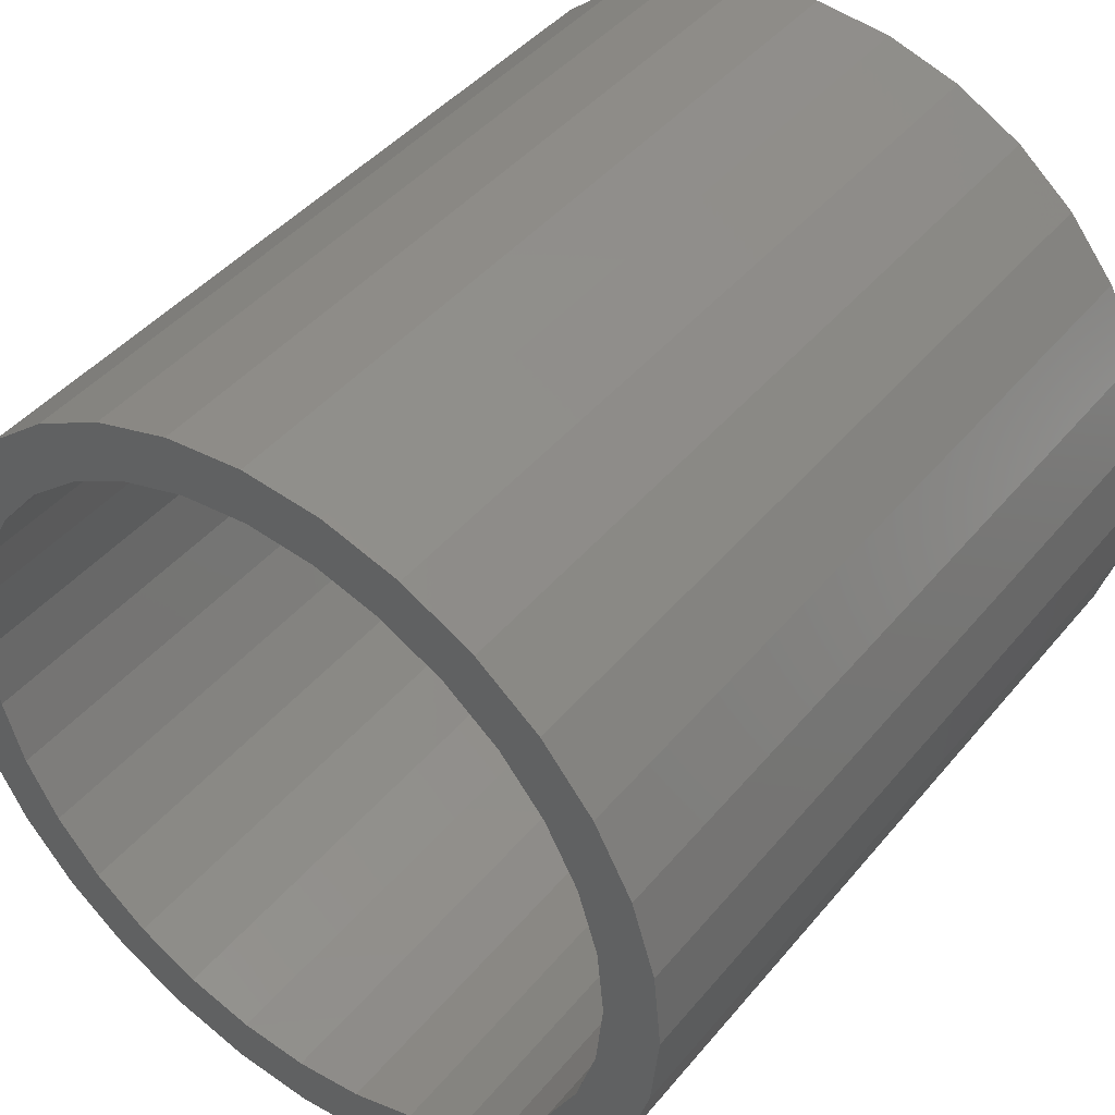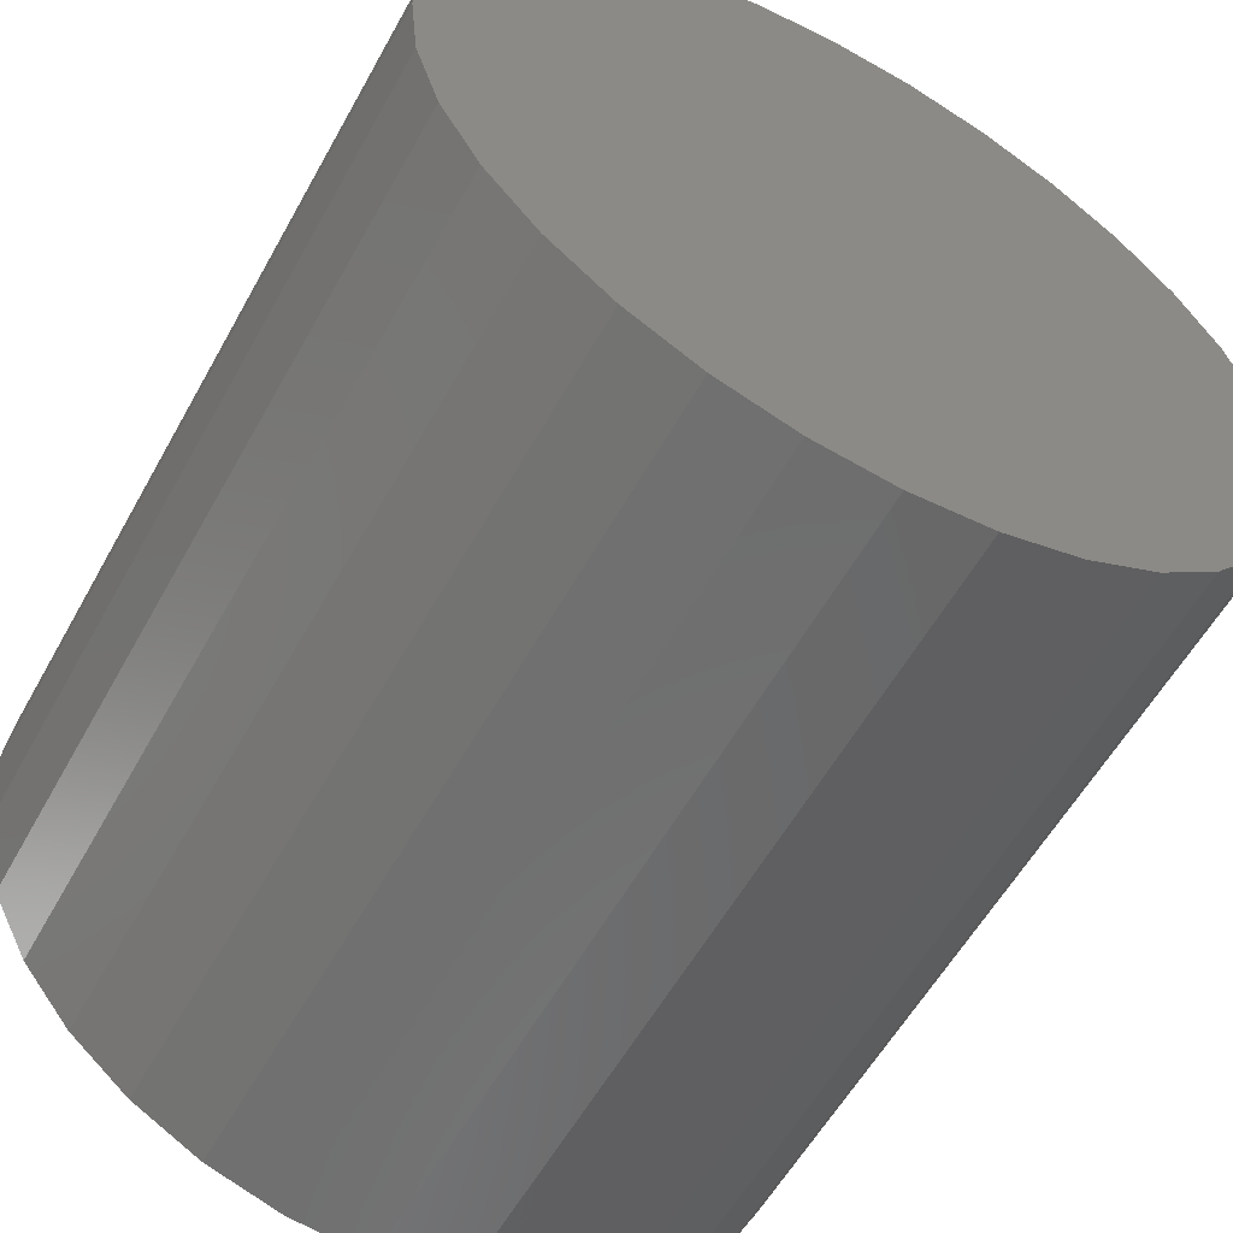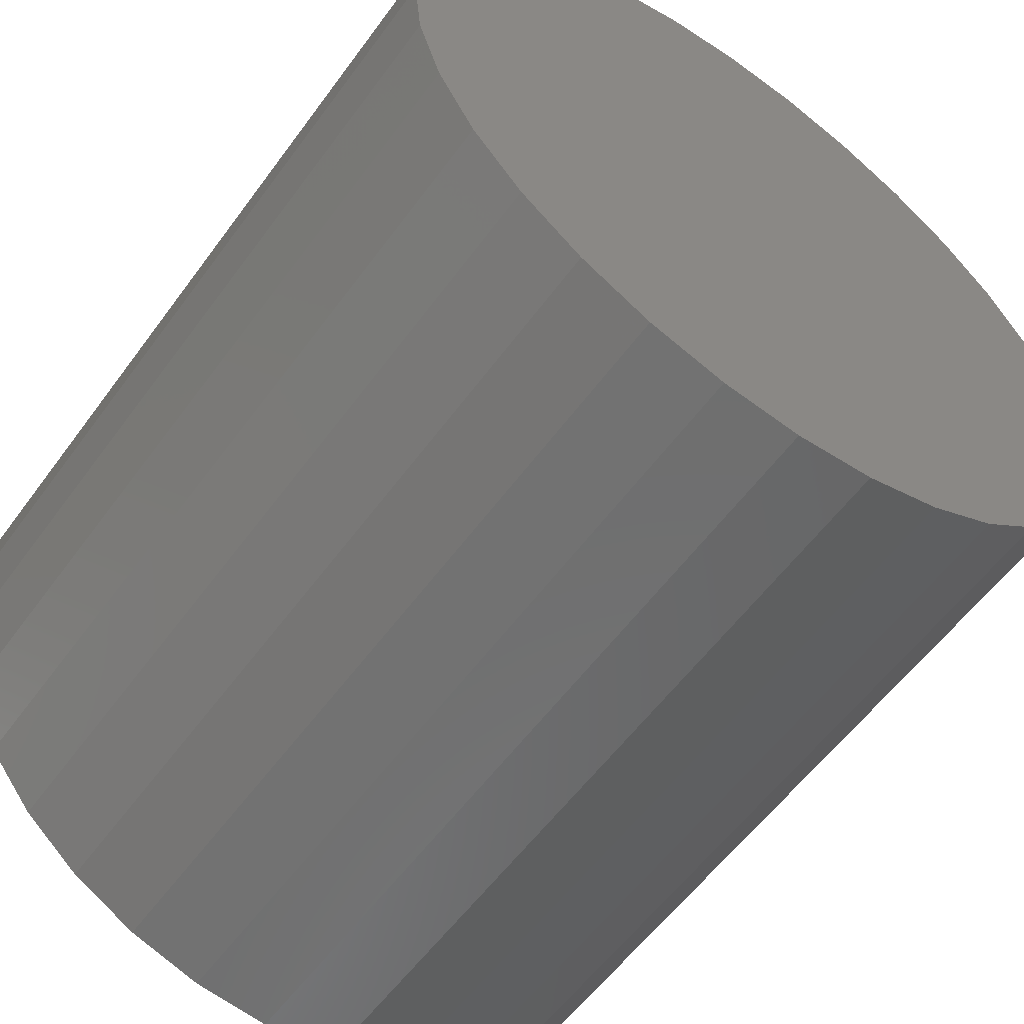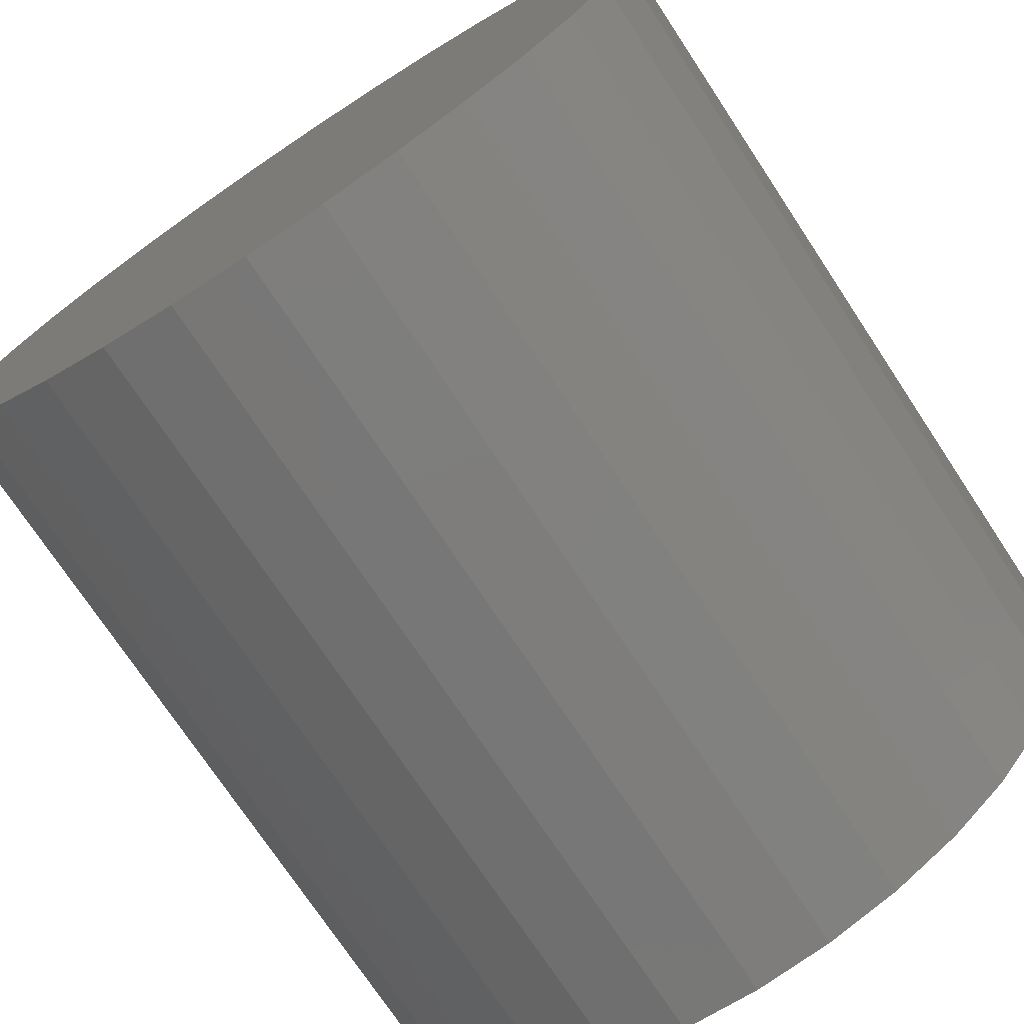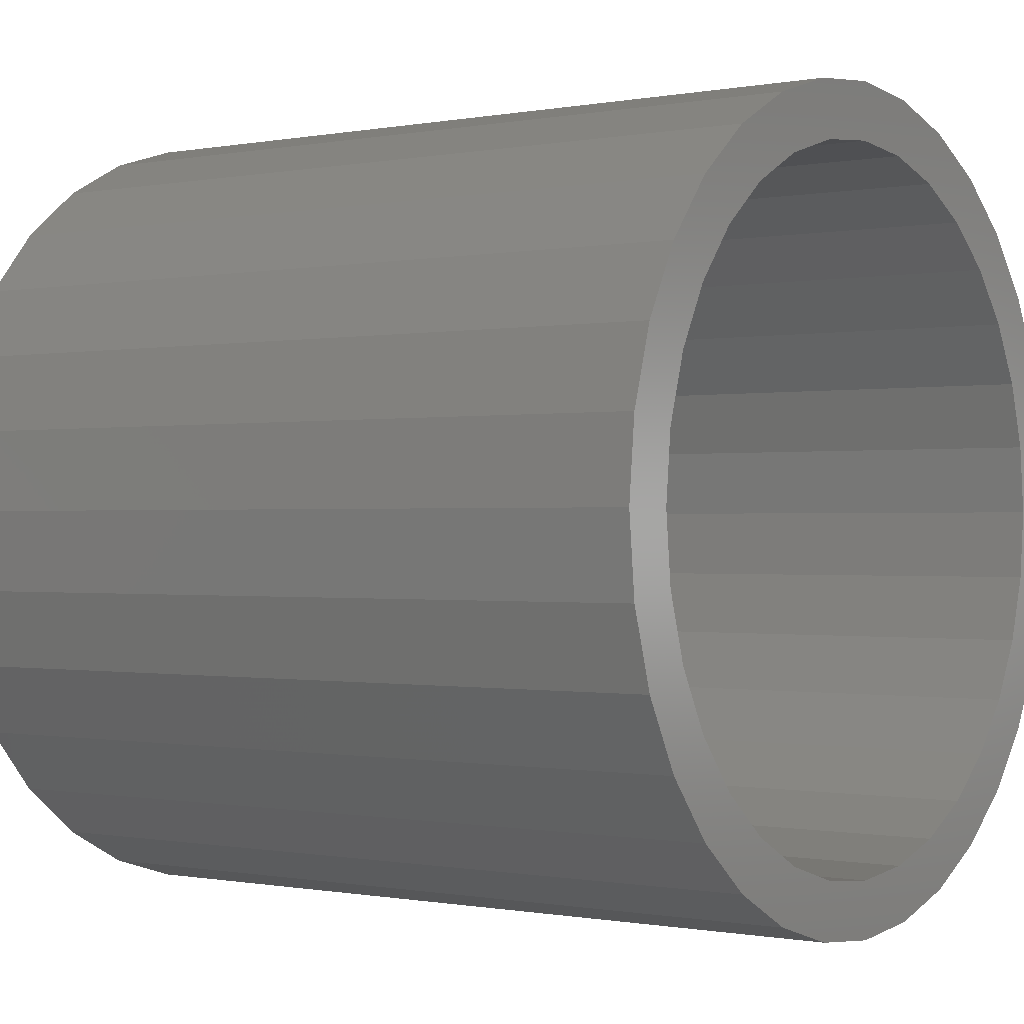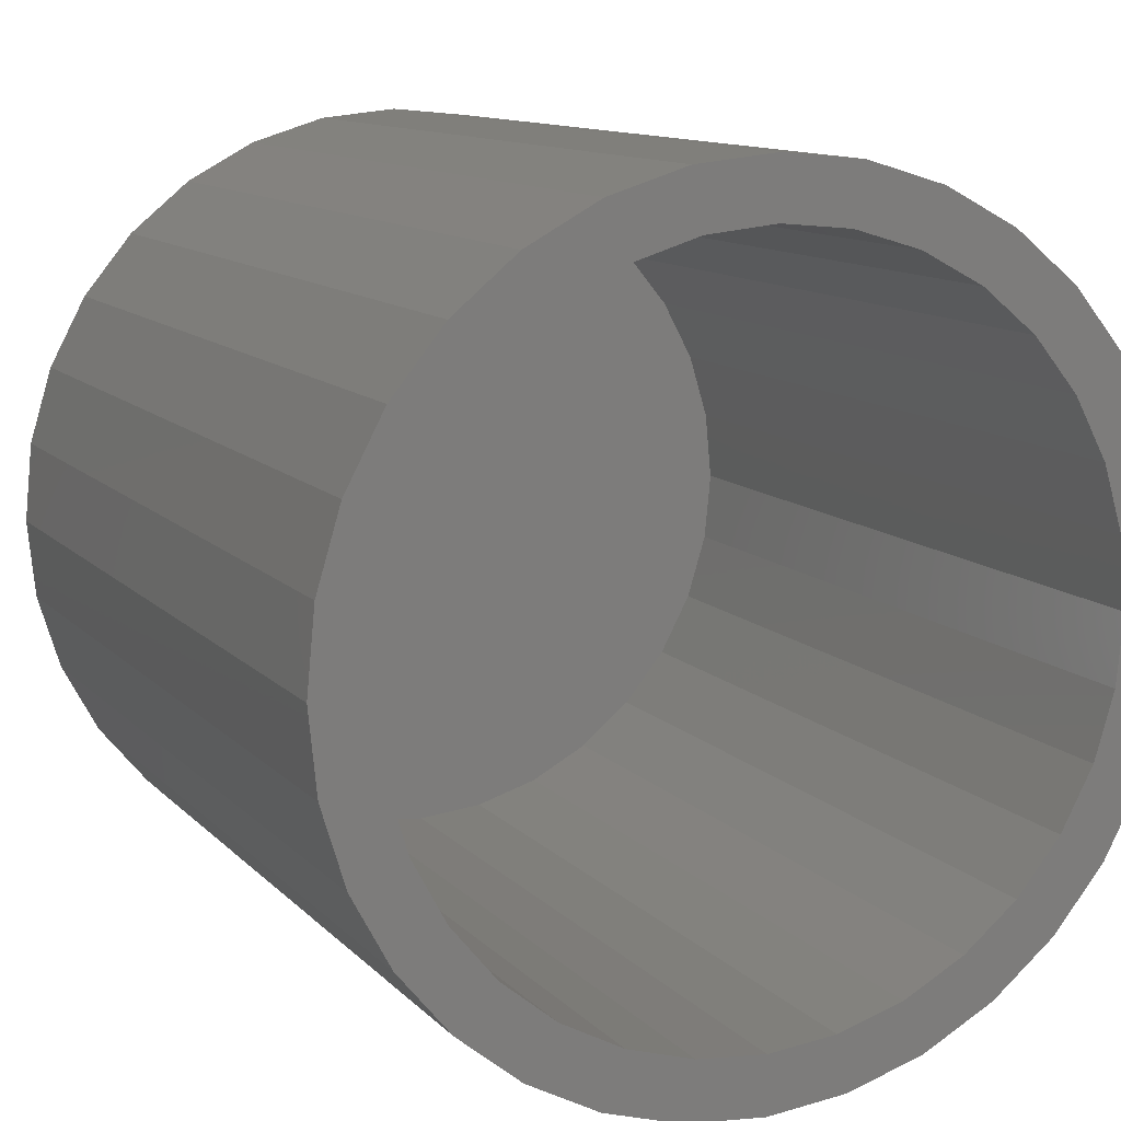
<metadata>
{"format":"stl","ext":"stl","renderer":"f3d","projection":"perspective","resolution":1024,"background":"white","views":[{"elev":43.4,"azim":126.4,"up":"+Y"},{"elev":-57.7,"azim":-118.9,"up":"+Z"},{"elev":-57.6,"azim":-125.8,"up":"+Z"},{"elev":-74.0,"azim":-56.5,"up":"+Z"},{"elev":-0.4,"azim":35.8,"up":"+Z"},{"elev":11.5,"azim":64.9,"up":"+Y"}]}
</metadata>
<code>
# stl→obj: 128 verts, 252 faces
v 0.75 0.0009046 0.3386
v 0.75 0.0009046 0.3933
v 0.75 -0.07582 0.3857
v 0.75 -0.1496 0.3633
v 0.75 -0.06515 0.3321
v 0.75 -0.2176 0.327
v 0.75 -0.2806 0.1881
v 0.75 -0.3624 0.1505
v 0.75 -0.3119 0.1296
v 0.75 0.07763 0.3857
v 0.75 0.0009046 -0.3386
v 0.75 0.0009046 -0.3933
v 0.75 0.07763 -0.3857
v 0.75 -0.3261 0.2185
v 0.75 -0.2385 0.2394
v 0.75 -0.2772 0.2781
v 0.75 -0.1872 0.2815
v 0.75 -0.1287 0.3128
v 0.75 -0.3312 0.06605
v 0.75 -0.3848 0.07672
v 0.75 -0.3377 -1.164e-16
v 0.75 -0.3924 -3.053e-16
v 0.75 -0.3312 -0.06605
v 0.75 -0.3848 -0.07672
v 0.75 -0.3119 -0.1296
v 0.75 -0.3624 -0.1505
v 0.75 -0.2806 -0.1881
v 0.75 -0.3261 -0.2185
v 0.75 -0.2385 -0.2394
v 0.75 -0.1872 -0.2815
v 0.75 -0.2772 -0.2781
v 0.75 -0.1287 -0.3128
v 0.75 -0.2176 -0.327
v 0.75 -0.06515 -0.3321
v 0.75 -0.1496 -0.3633
v 0.75 -0.07582 -0.3857
v 0.75 0.1514 0.3633
v 0.75 0.06696 0.3321
v 0.75 0.2194 0.327
v 0.75 0.1305 0.3128
v 0.75 0.279 0.2781
v 0.75 0.189 0.2815
v 0.75 0.3279 0.2185
v 0.75 0.2403 0.2394
v 0.75 0.3642 0.1505
v 0.75 0.2824 0.1881
v 0.75 0.3137 0.1296
v 0.75 0.3866 0.07672
v 0.75 0.333 0.06605
v 0.75 0.3942 -5.236e-17
v 0.75 0.3395 -4.901e-17
v 0.75 0.3866 -0.07672
v 0.75 0.333 -0.06605
v 0.75 0.3642 -0.1505
v 0.75 0.3137 -0.1296
v 0.75 0.3279 -0.2185
v 0.75 0.2824 -0.1881
v 0.75 0.2403 -0.2394
v 0.75 0.279 -0.2781
v 0.75 0.189 -0.2815
v 0.75 0.2194 -0.327
v 0.75 0.1305 -0.3128
v 0.75 0.06696 -0.3321
v 0.75 0.1514 -0.3633
v 0.007812 0.0009046 -0.3386
v 0.007812 0.06696 -0.3321
v 0.007812 0.1305 -0.3128
v 0.007812 0.189 -0.2815
v 0.007812 0.2403 -0.2394
v 0.007812 0.2824 -0.1881
v 0.007812 0.3137 -0.1296
v 0.007812 0.333 -0.06605
v 0.007812 0.3395 -1.319e-16
v 0.007812 -0.06515 -0.3321
v 0.007812 -0.1287 -0.3128
v 0.007812 -0.1872 -0.2815
v 0.007812 -0.2385 -0.2394
v 0.007812 -0.2806 -0.1881
v 0.007812 -0.3119 -0.1296
v 0.007812 -0.3312 -0.06605
v 0.007812 -0.3377 -1.164e-16
v 0.007812 0.0009046 0.3386
v 0.007812 -0.06515 0.3321
v 0.007812 -0.1287 0.3128
v 0.007812 -0.1872 0.2815
v 0.007812 -0.2385 0.2394
v 0.007812 -0.2806 0.1881
v 0.007812 -0.3119 0.1296
v 0.007812 -0.3312 0.06605
v 0.007812 0.06696 0.3321
v 0.007812 0.1305 0.3128
v 0.007812 0.189 0.2815
v 0.007812 0.2403 0.2394
v 0.007812 0.2824 0.1881
v 0.007812 0.3137 0.1296
v 0.007812 0.333 0.06605
v -0.04688 0.3942 5.499e-16
v -0.04688 0.3866 -0.07672
v -0.04688 0.3642 -0.1505
v -0.04688 0.3279 -0.2185
v -0.04688 0.279 -0.2781
v -0.04688 0.2194 -0.327
v -0.04688 0.1514 -0.3633
v -0.04688 0.07763 -0.3857
v -0.04688 0.0009046 -0.3933
v -0.04688 -0.07582 -0.3857
v -0.04688 -0.1496 -0.3633
v -0.04688 -0.2176 -0.327
v -0.04688 -0.2772 -0.2781
v -0.04688 -0.3261 -0.2185
v -0.04688 -0.3624 -0.1505
v -0.04688 -0.3848 -0.07672
v -0.04688 -0.3924 -3.053e-16
v -0.04688 -0.3848 0.07672
v -0.04688 -0.3624 0.1505
v -0.04688 -0.3261 0.2185
v -0.04688 -0.2772 0.2781
v -0.04688 -0.2176 0.327
v -0.04688 -0.1496 0.3633
v -0.04688 -0.07582 0.3857
v -0.04688 0.0009046 0.3933
v -0.04688 0.07763 0.3857
v -0.04688 0.1514 0.3633
v -0.04688 0.2194 0.327
v -0.04688 0.279 0.2781
v -0.04688 0.3279 0.2185
v -0.04688 0.3642 0.1505
v -0.04688 0.3866 0.07672
f 1 2 3
f 1 3 4
f 5 1 4
f 4 6 5
f 7 8 9
f 10 2 1
f 11 12 13
f 8 7 14
f 14 7 15
f 14 15 16
f 16 15 17
f 16 17 6
f 6 17 18
f 6 18 5
f 9 8 19
f 19 8 20
f 19 20 21
f 21 20 22
f 21 22 23
f 23 22 24
f 23 24 25
f 25 24 26
f 25 26 27
f 27 26 28
f 27 28 29
f 29 28 30
f 30 28 31
f 30 31 32
f 32 31 33
f 32 33 34
f 34 33 35
f 34 35 11
f 11 35 36
f 11 36 12
f 10 1 37
f 37 1 38
f 37 38 39
f 39 38 40
f 39 40 41
f 41 40 42
f 41 42 43
f 43 42 44
f 43 44 45
f 45 44 46
f 45 46 47
f 45 47 48
f 48 47 49
f 48 49 50
f 50 49 51
f 50 51 52
f 52 51 53
f 52 53 54
f 54 53 55
f 54 55 56
f 56 55 57
f 56 57 58
f 56 58 59
f 59 58 60
f 59 60 61
f 61 60 62
f 61 62 63
f 11 13 63
f 63 13 64
f 63 64 61
f 65 63 66
f 66 63 62
f 66 62 67
f 67 62 60
f 67 60 68
f 68 60 58
f 68 58 69
f 69 58 57
f 69 57 70
f 70 57 55
f 70 55 71
f 71 55 53
f 71 53 72
f 72 53 51
f 72 51 73
f 63 65 11
f 11 65 74
f 11 74 34
f 34 74 75
f 34 75 32
f 32 75 76
f 32 76 30
f 30 76 77
f 30 77 29
f 29 77 78
f 29 78 27
f 27 78 79
f 27 79 25
f 25 79 80
f 25 80 23
f 23 80 81
f 23 81 21
f 82 5 83
f 83 5 18
f 83 18 84
f 84 18 17
f 84 17 85
f 85 17 15
f 85 15 86
f 86 15 7
f 86 7 87
f 87 7 9
f 87 9 88
f 88 9 19
f 88 19 89
f 89 19 21
f 89 21 81
f 5 82 1
f 1 82 90
f 1 90 38
f 38 90 91
f 38 91 40
f 40 91 92
f 40 92 42
f 42 92 93
f 42 93 44
f 44 93 94
f 44 94 46
f 46 94 95
f 46 95 47
f 47 95 96
f 47 96 49
f 49 96 73
f 49 73 51
f 97 50 98
f 98 50 52
f 98 52 99
f 99 52 54
f 99 54 100
f 100 54 56
f 100 56 101
f 101 56 59
f 101 59 102
f 102 59 61
f 102 61 103
f 103 61 64
f 103 64 104
f 104 64 13
f 104 13 105
f 105 13 12
f 105 12 106
f 106 12 36
f 106 36 107
f 107 36 35
f 107 35 108
f 108 35 33
f 108 33 109
f 109 33 31
f 109 31 110
f 110 31 28
f 110 28 111
f 111 28 26
f 111 26 112
f 112 26 24
f 112 24 113
f 113 24 22
f 113 22 114
f 114 22 20
f 114 20 115
f 115 20 8
f 115 8 116
f 116 8 14
f 116 14 117
f 117 14 16
f 117 16 118
f 118 16 6
f 118 6 119
f 119 6 4
f 119 4 120
f 120 4 3
f 120 3 121
f 121 3 2
f 121 2 122
f 122 2 10
f 122 10 123
f 123 10 37
f 123 37 124
f 124 37 39
f 124 39 125
f 125 39 41
f 125 41 126
f 126 41 43
f 126 43 127
f 127 43 45
f 127 45 128
f 128 45 48
f 128 48 97
f 97 48 50
f 121 122 120
f 105 106 104
f 104 106 107
f 104 107 103
f 103 107 108
f 103 108 102
f 102 108 109
f 102 109 101
f 101 109 110
f 101 110 100
f 100 110 111
f 100 111 99
f 99 111 112
f 99 112 98
f 98 112 113
f 98 113 97
f 97 113 114
f 97 114 128
f 128 114 115
f 128 115 127
f 127 115 116
f 127 116 126
f 126 116 117
f 126 117 125
f 125 117 118
f 125 118 124
f 124 118 119
f 124 119 123
f 123 119 120
f 123 120 122
f 83 90 82
f 90 83 91
f 91 83 84
f 91 84 92
f 92 84 85
f 92 85 93
f 93 85 86
f 93 86 94
f 94 86 87
f 94 87 95
f 95 87 88
f 95 88 96
f 96 88 89
f 96 89 73
f 73 89 81
f 73 81 72
f 72 81 80
f 72 80 71
f 71 80 79
f 71 79 70
f 70 79 78
f 70 78 69
f 69 78 77
f 69 77 68
f 68 77 76
f 68 76 67
f 67 76 75
f 67 75 66
f 66 75 74
f 66 74 65

</code>
